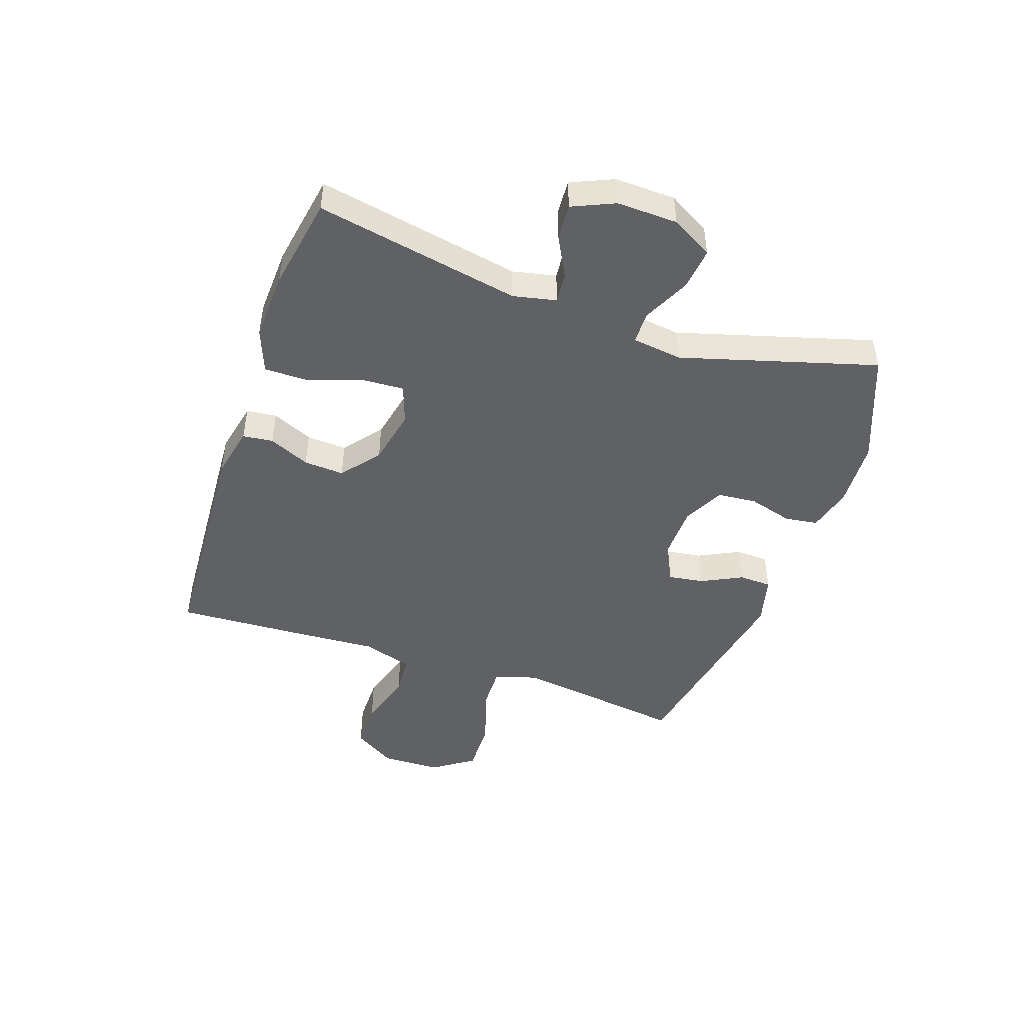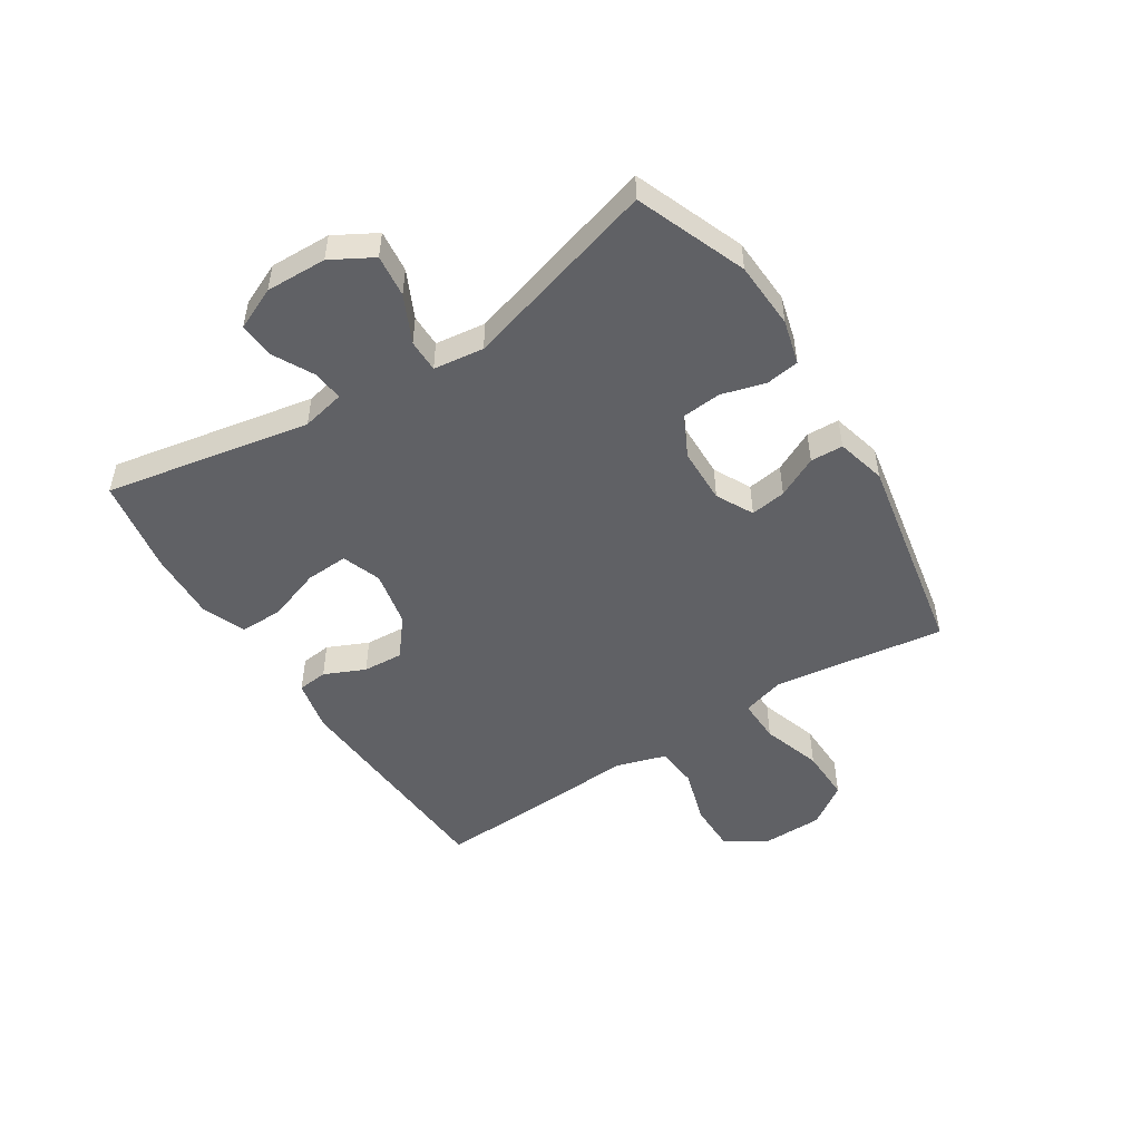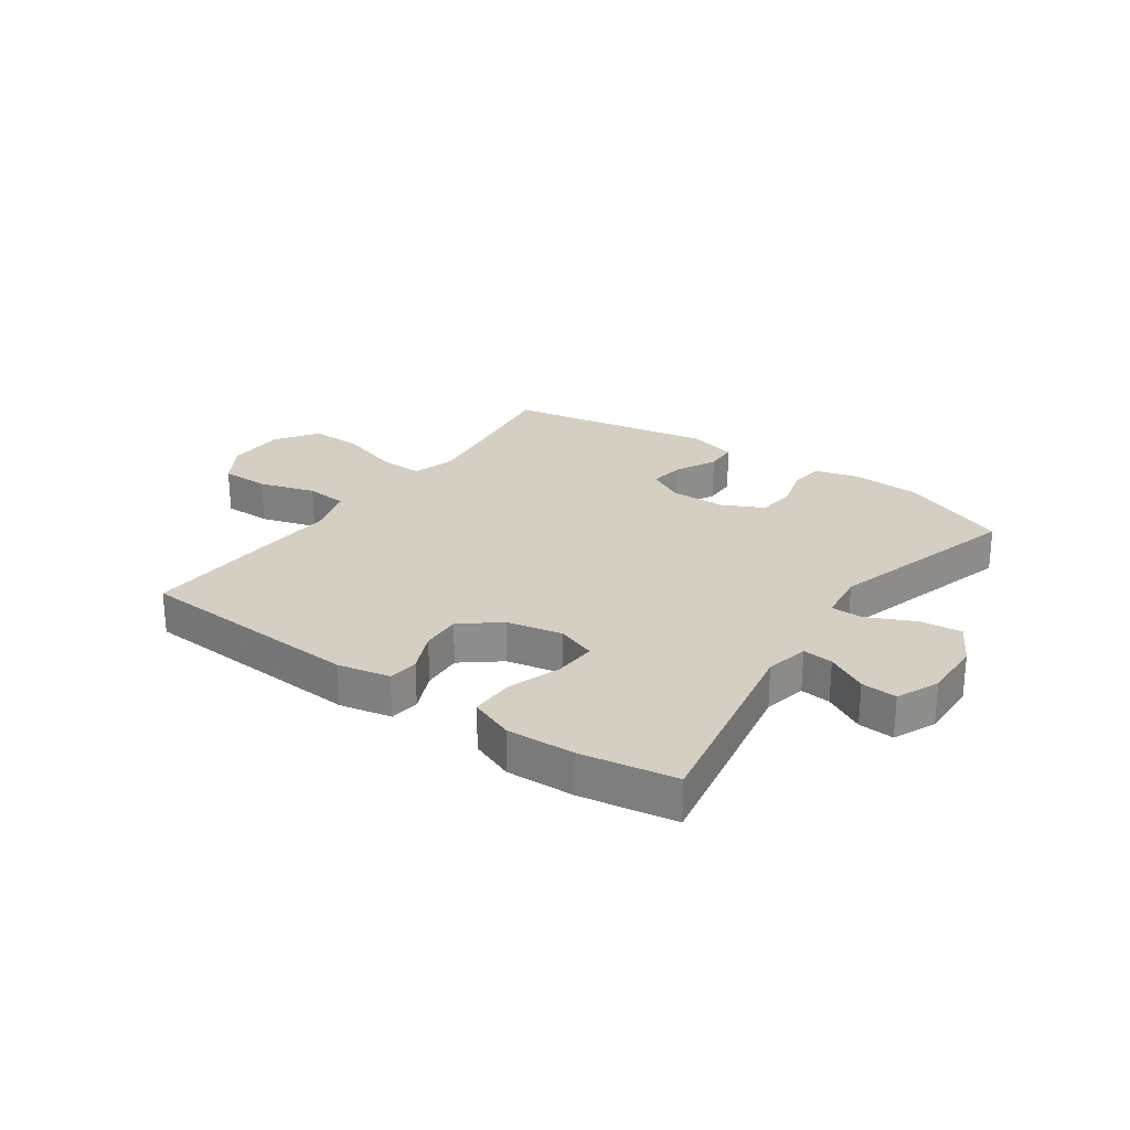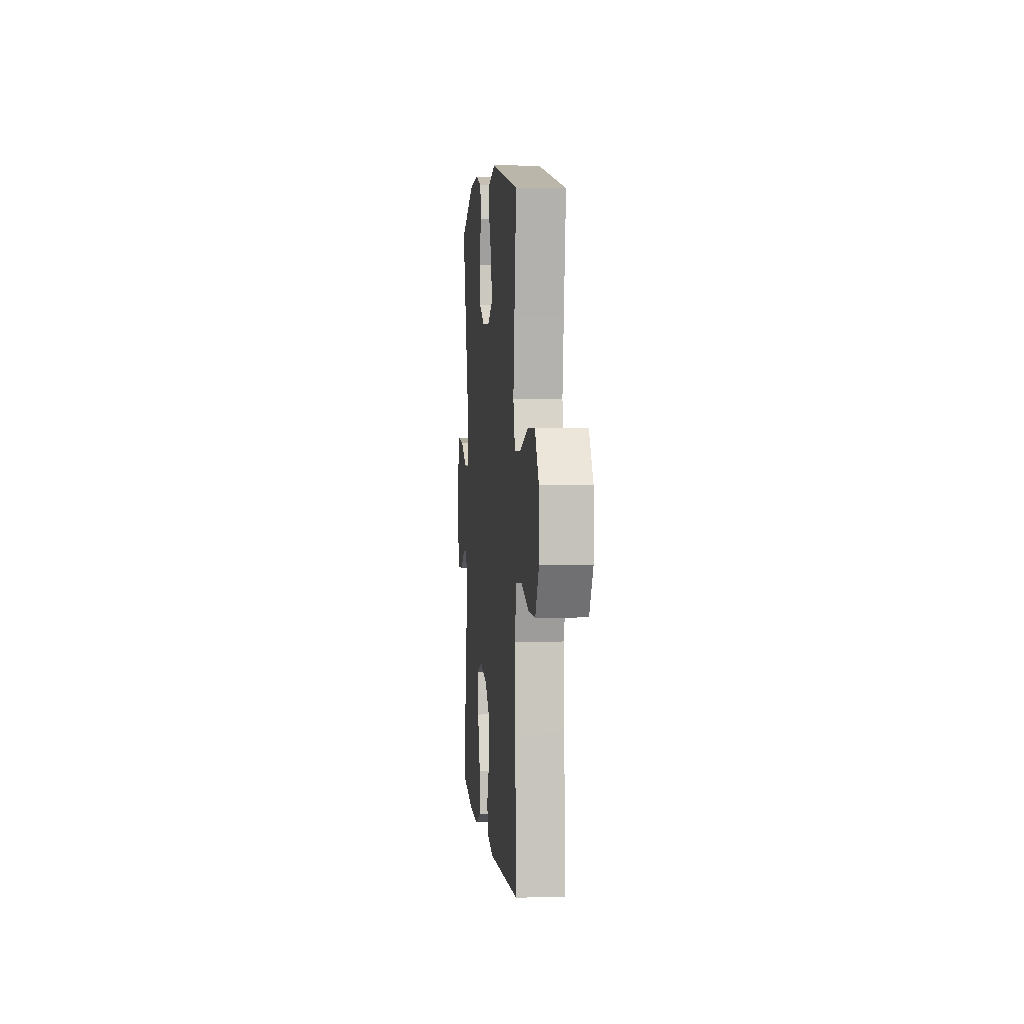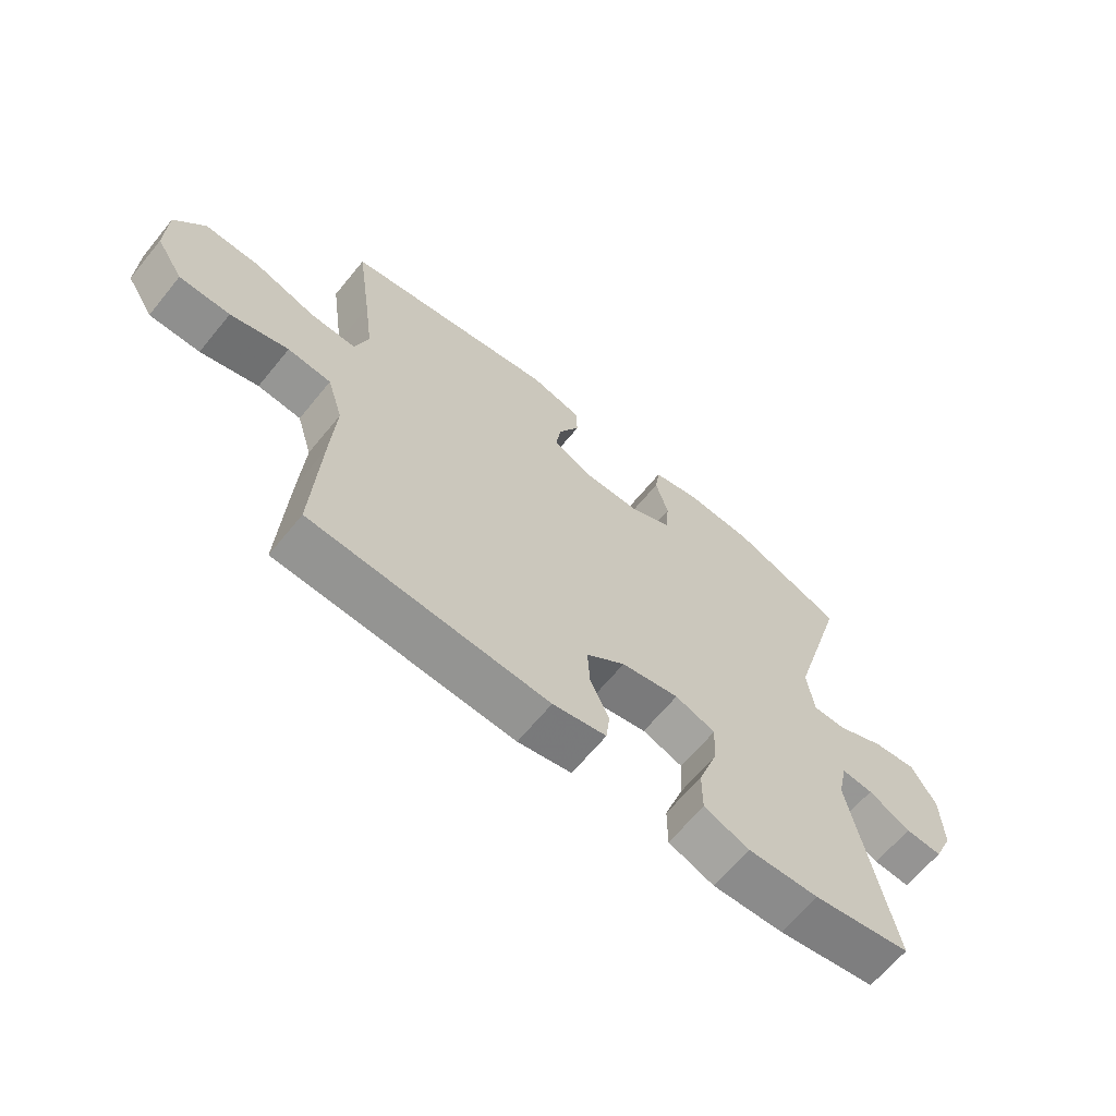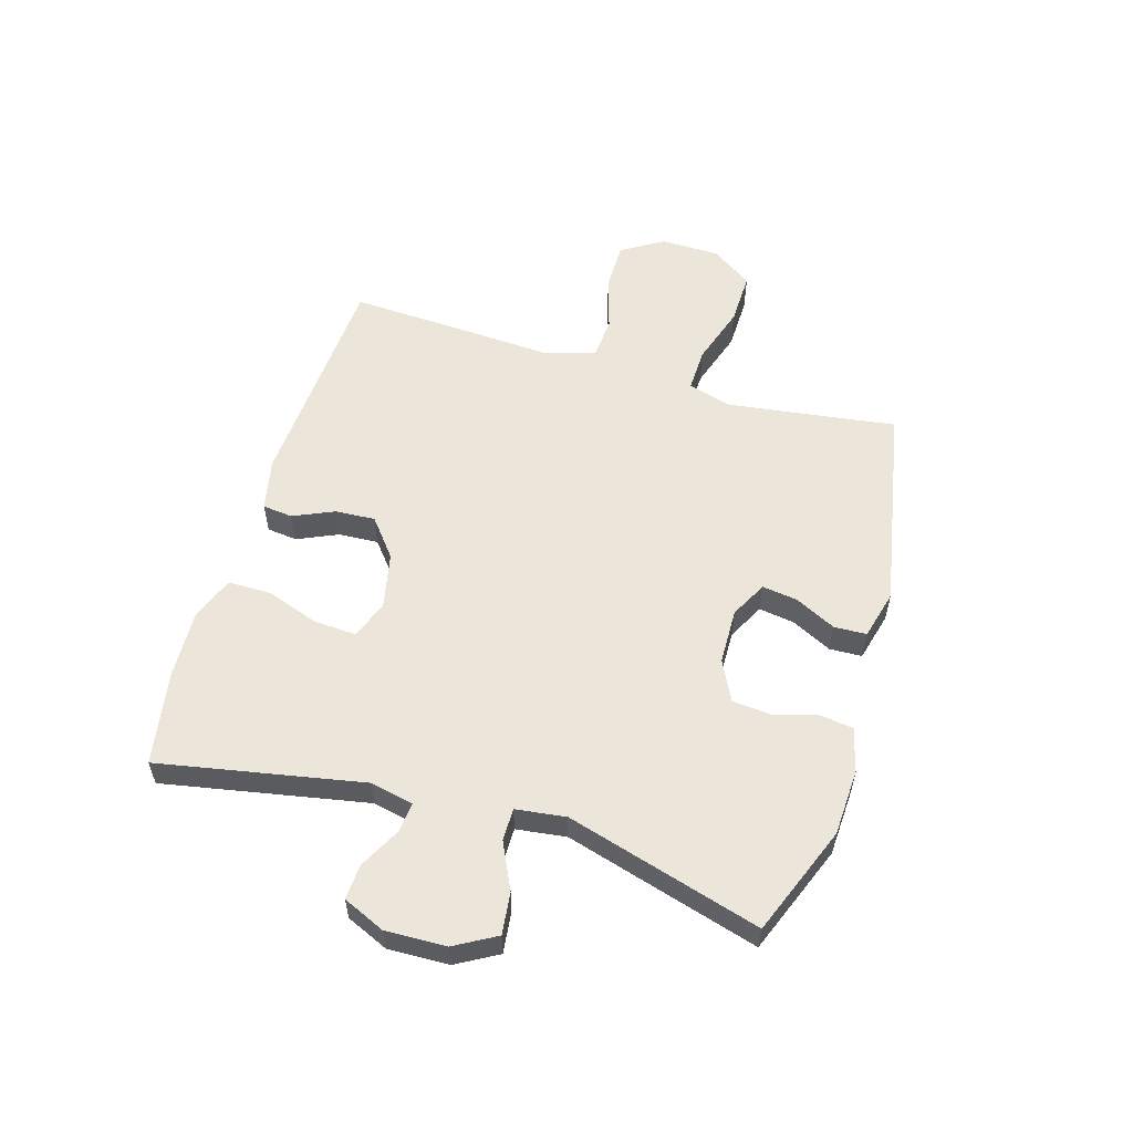
<metadata>
{"format":"obj","ext":"obj","renderer":"f3d","projection":"perspective","resolution":1024,"background":"white","views":[{"elev":-46.7,"azim":-109.0,"up":"+Y"},{"elev":-49.9,"azim":-57.5,"up":"+Y"},{"elev":25.6,"azim":-144.8,"up":"+Y"},{"elev":3.2,"azim":84.6,"up":"+Z"},{"elev":-65.2,"azim":140.7,"up":"+Z"},{"elev":56.4,"azim":-73.5,"up":"+Y"}]}
</metadata>
<code>
v 0.5 0.07 0.5
v 0.475 0.07 0.321
v 0.46 0.07 0.206
v 0.482 0.07 0.133
v 0.558 0.07 0.135
v 0.66 0.07 0.168
v 0.752 0.07 0.17
v 0.801 0.07 0.099
v 0.803 0.07 -0.003
v 0.758 0.07 -0.075
v 0.674 0.07 -0.075
v 0.578 0.07 -0.046
v 0.506 0.07 -0.052
v 0.48 0.07 -0.138
v 0.488 0.07 -0.268
v 0.5 0.07 -0.5
v 0.107 0.07 -0.523
v 0.018 0.07 -0.504
v 0.012 0.07 -0.452
v 0.043 0.07 -0.382
v 0.047 0.07 -0.313
v -0.018 0.07 -0.261
v -0.114 0.07 -0.241
v -0.181 0.07 -0.265
v -0.177 0.07 -0.338
v -0.145 0.07 -0.43
v -0.145 0.07 -0.504
v -0.22 0.07 -0.533
v -0.338 0.07 -0.528
v -0.5 0.07 -0.5
v -0.434 0.07 -0.149
v -0.45 0.07 -0.075
v -0.502 0.07 -0.08
v -0.572 0.07 -0.117
v -0.633 0.07 -0.121
v -0.665 0.07 -0.049
v -0.662 0.07 0.055
v -0.622 0.07 0.126
v -0.55 0.07 0.118
v -0.47 0.07 0.08
v -0.414 0.07 0.08
v -0.403 0.07 0.166
v -0.5 0.07 0.5
v -0.312 0.07 0.574
v -0.197 0.07 0.58
v -0.121 0.07 0.56
v -0.113 0.07 0.503
v -0.134 0.07 0.428
v -0.128 0.07 0.361
v -0.058 0.07 0.326
v 0.038 0.07 0.324
v 0.101 0.07 0.357
v 0.092 0.07 0.418
v 0.057 0.07 0.488
v 0.059 0.07 0.544
v 0.144 0.07 0.566
v 0.5 0 0.5
v 0.475 0 0.321
v 0.46 0 0.206
v 0.482 0 0.133
v 0.558 0 0.135
v 0.66 0 0.168
v 0.752 0 0.17
v 0.801 0 0.099
v 0.803 0 -0.003
v 0.758 0 -0.075
v 0.674 0 -0.075
v 0.578 0 -0.046
v 0.506 0 -0.052
v 0.48 0 -0.138
v 0.488 0 -0.268
v 0.5 0 -0.5
v 0.107 0 -0.523
v 0.018 0 -0.504
v 0.012 0 -0.452
v 0.043 0 -0.382
v 0.047 0 -0.313
v -0.018 0 -0.261
v -0.114 0 -0.241
v -0.181 0 -0.265
v -0.177 0 -0.338
v -0.145 0 -0.43
v -0.145 0 -0.504
v -0.22 0 -0.533
v -0.338 0 -0.528
v -0.5 0 -0.5
v -0.434 0 -0.149
v -0.45 0 -0.075
v -0.502 0 -0.08
v -0.572 0 -0.117
v -0.633 0 -0.121
v -0.665 0 -0.049
v -0.662 0 0.055
v -0.622 0 0.126
v -0.55 0 0.118
v -0.47 0 0.08
v -0.414 0 0.08
v -0.403 0 0.166
v -0.5 0 0.5
v -0.312 0 0.574
v -0.197 0 0.58
v -0.121 0 0.56
v -0.113 0 0.503
v -0.134 0 0.428
v -0.128 0 0.361
v -0.058 0 0.326
v 0.038 0 0.324
v 0.101 0 0.357
v 0.092 0 0.418
v 0.057 0 0.488
v 0.059 0 0.544
v 0.144 0 0.566
f 56 1 2
f 55 56 2
f 54 55 2
f 53 54 2
f 52 53 2 3
f 51 52 3 4
f 50 51 4
f 46 47 48
f 45 46 48
f 44 45 48
f 43 44 48
f 42 43 48
f 41 42 48 49
f 38 39 40
f 37 38 40
f 36 37 40
f 35 36 40
f 34 35 40
f 33 34 40
f 32 33 40 41
f 41 49 50
f 32 41 50
f 31 32 50
f 29 30 31
f 28 29 31
f 27 28 31
f 26 27 31
f 25 26 31
f 18 19 20
f 17 18 20
f 16 17 20
f 15 16 20
f 14 15 20
f 13 14 20 21
f 10 11 12
f 9 10 12
f 8 9 12
f 7 8 12
f 6 7 12
f 5 6 12
f 4 5 12 13
f 13 21 22
f 4 13 22
f 50 4 22
f 24 25 31
f 23 24 31 50
f 22 23 50
f 58 57 112
f 58 112 111
f 58 111 110
f 58 110 109
f 59 58 109 108
f 60 59 108 107
f 60 107 106
f 104 103 102
f 104 102 101
f 104 101 100
f 104 100 99
f 104 99 98
f 105 104 98 97
f 96 95 94
f 96 94 93
f 96 93 92
f 96 92 91
f 96 91 90
f 96 90 89
f 97 96 89 88
f 106 105 97
f 106 97 88
f 106 88 87
f 87 86 85
f 87 85 84
f 87 84 83
f 87 83 82
f 87 82 81
f 76 75 74
f 76 74 73
f 76 73 72
f 76 72 71
f 76 71 70
f 77 76 70 69
f 68 67 66
f 68 66 65
f 68 65 64
f 68 64 63
f 68 63 62
f 68 62 61
f 69 68 61 60
f 78 77 69
f 78 69 60
f 78 60 106
f 87 81 80
f 106 87 80 79
f 106 79 78
f 1 57 58 2
f 2 58 59 3
f 3 59 60 4
f 4 60 61 5
f 5 61 62 6
f 6 62 63 7
f 7 63 64 8
f 8 64 65 9
f 9 65 66 10
f 10 66 67 11
f 11 67 68 12
f 12 68 69 13
f 13 69 70 14
f 14 70 71 15
f 15 71 72 16
f 16 72 73 17
f 17 73 74 18
f 18 74 75 19
f 19 75 76 20
f 20 76 77 21
f 21 77 78 22
f 22 78 79 23
f 23 79 80 24
f 24 80 81 25
f 25 81 82 26
f 26 82 83 27
f 27 83 84 28
f 28 84 85 29
f 29 85 86 30
f 30 86 87 31
f 31 87 88 32
f 32 88 89 33
f 33 89 90 34
f 34 90 91 35
f 35 91 92 36
f 36 92 93 37
f 37 93 94 38
f 38 94 95 39
f 39 95 96 40
f 40 96 97 41
f 41 97 98 42
f 42 98 99 43
f 43 99 100 44
f 44 100 101 45
f 45 101 102 46
f 46 102 103 47
f 47 103 104 48
f 48 104 105 49
f 49 105 106 50
f 50 106 107 51
f 51 107 108 52
f 52 108 109 53
f 53 109 110 54
f 54 110 111 55
f 55 111 112 56
f 56 112 57 1

</code>
